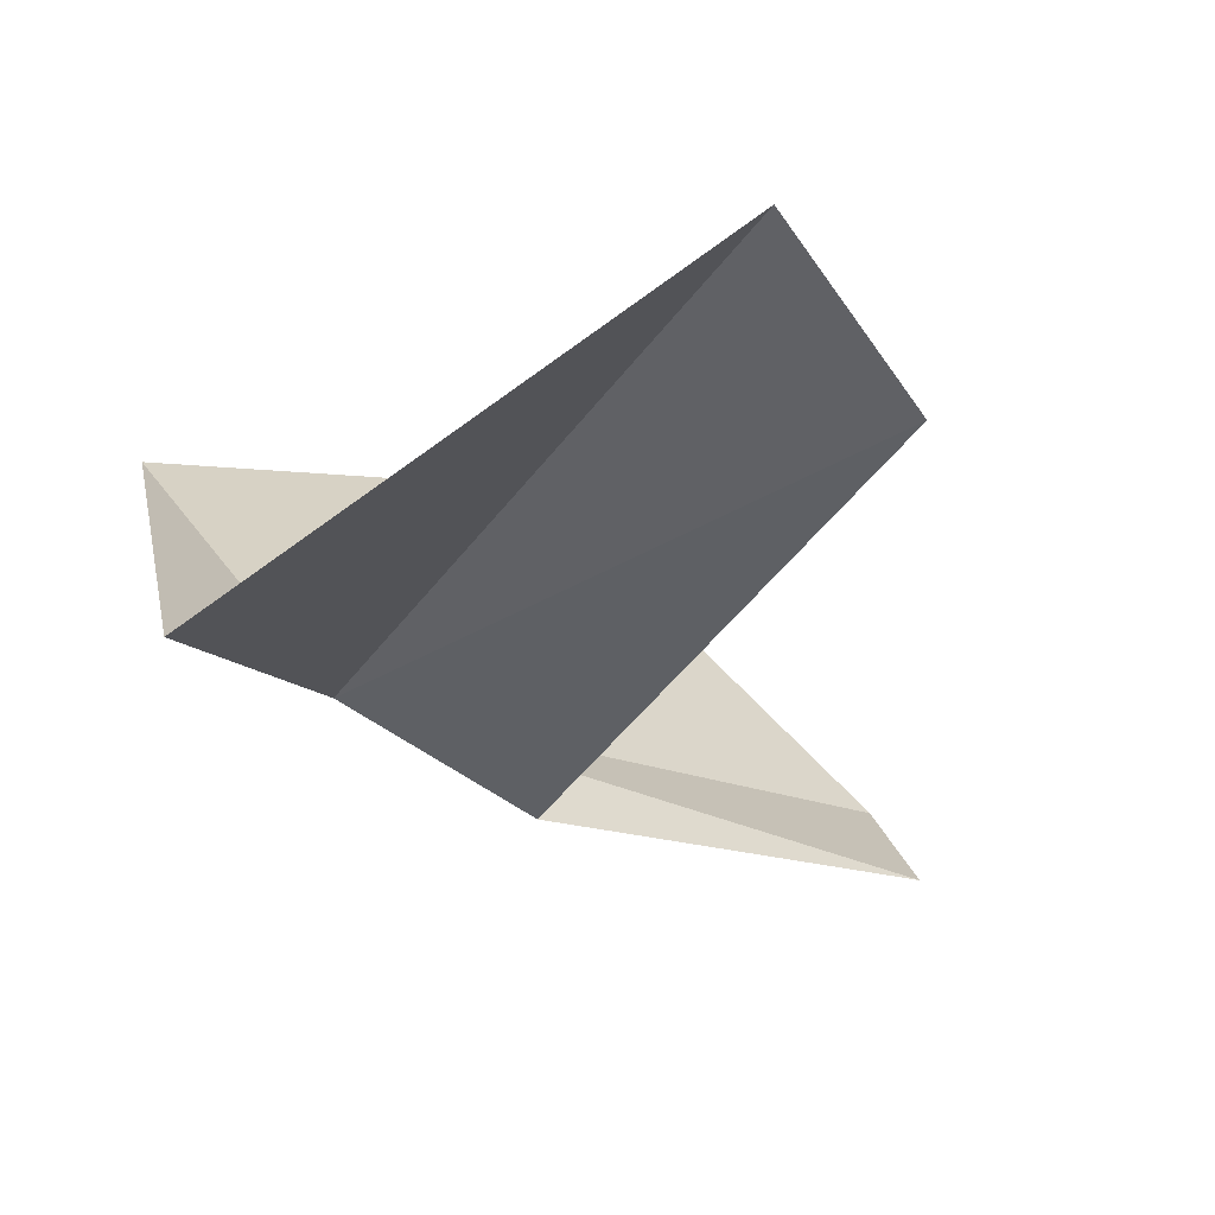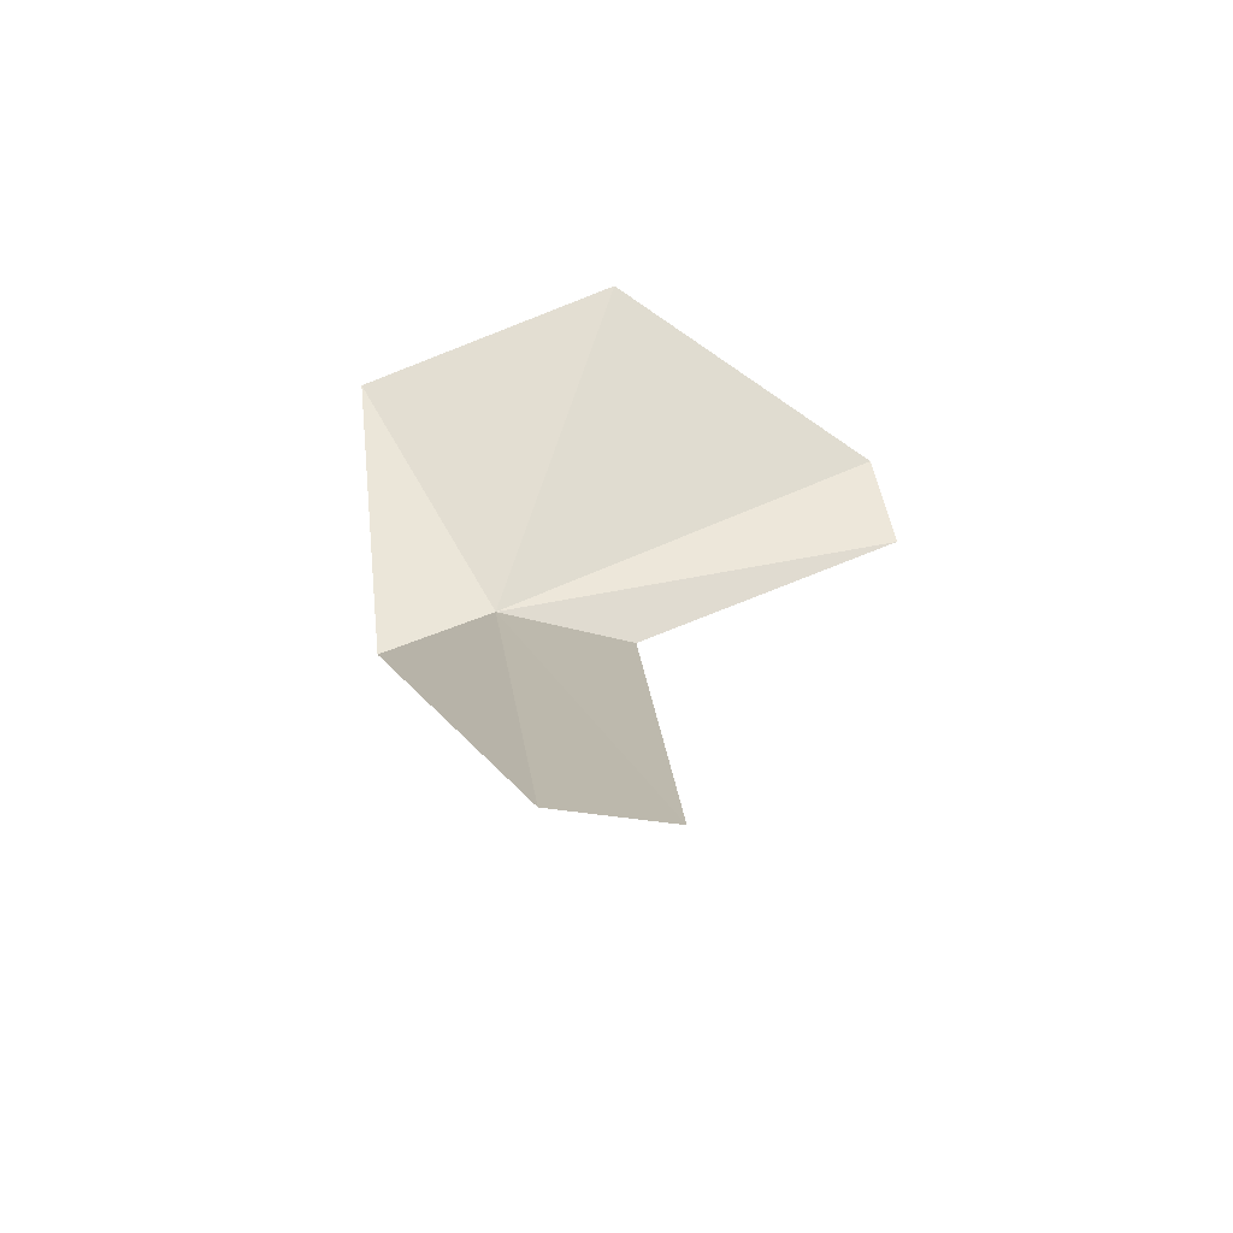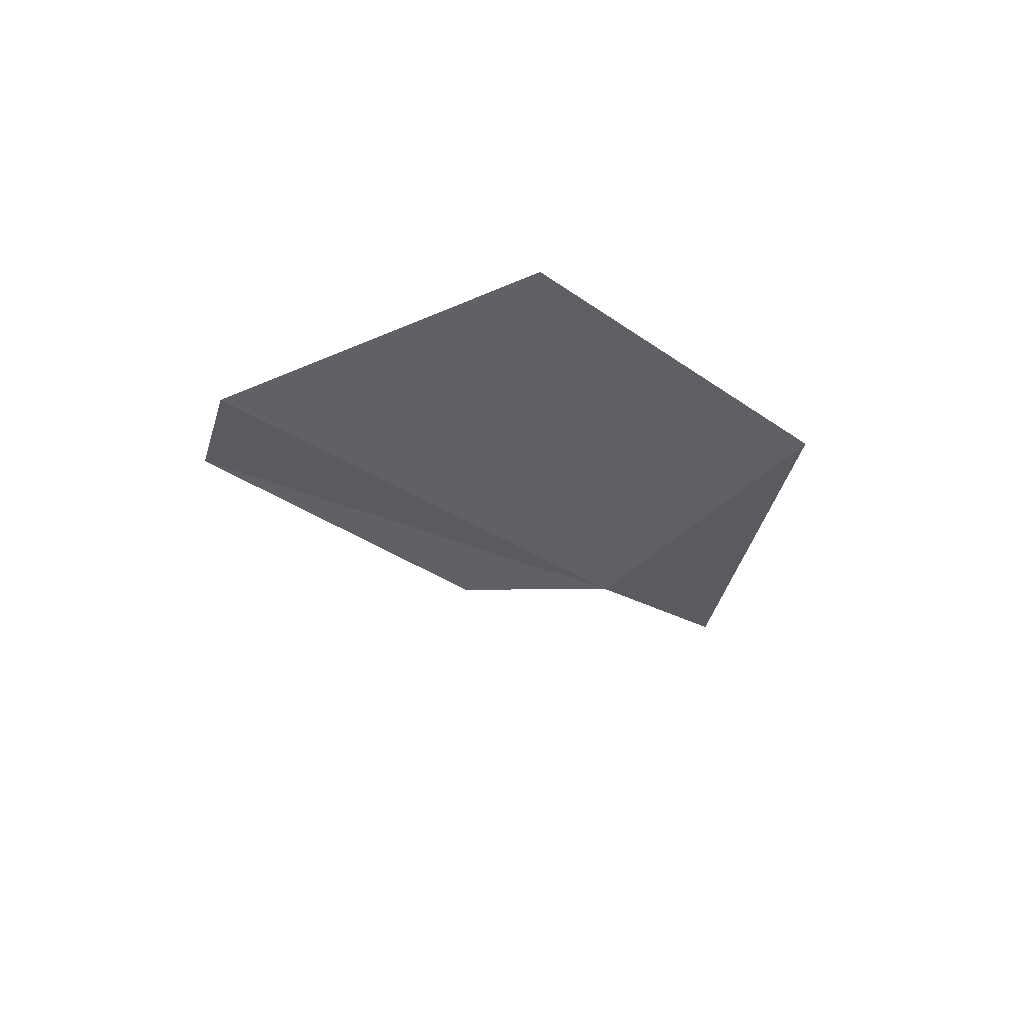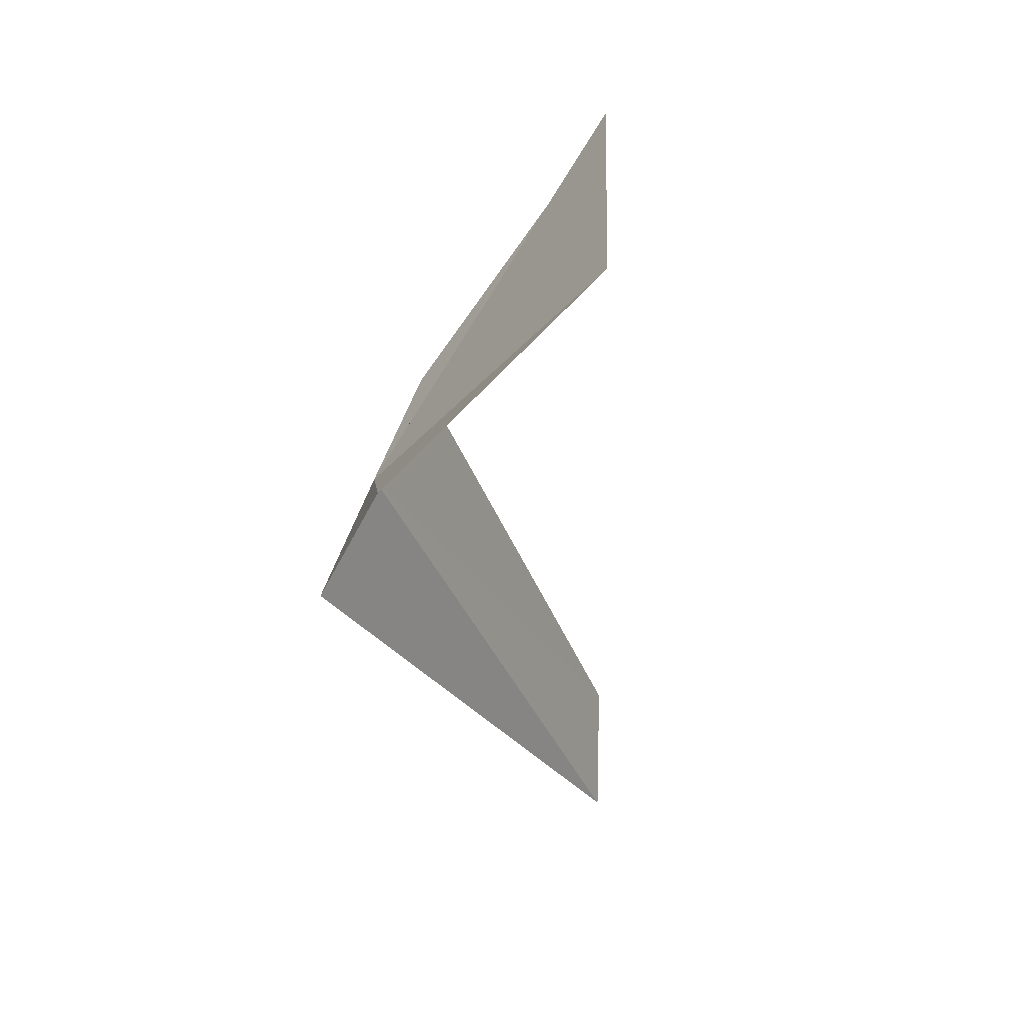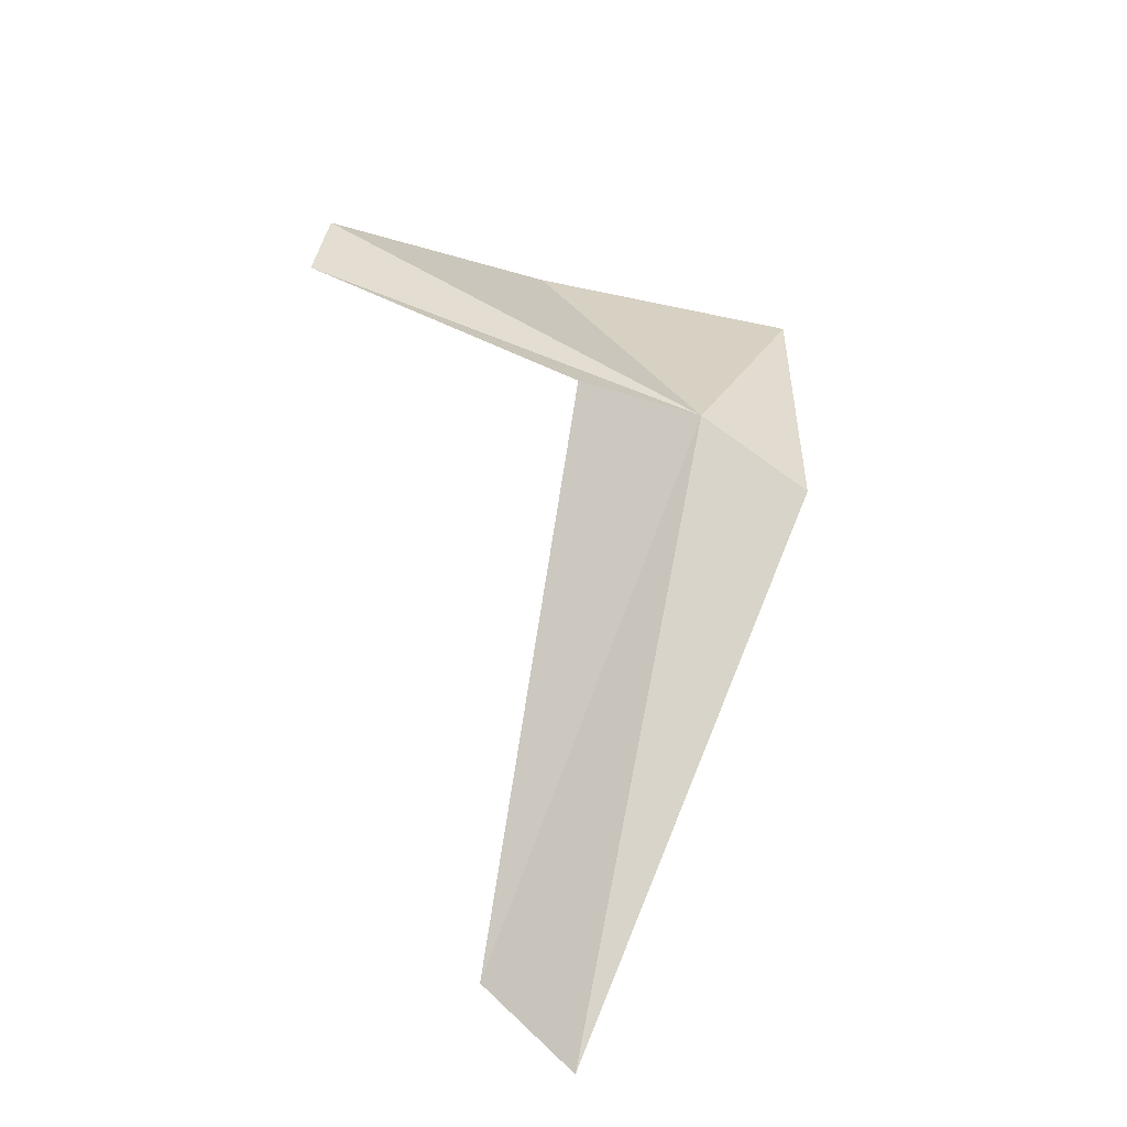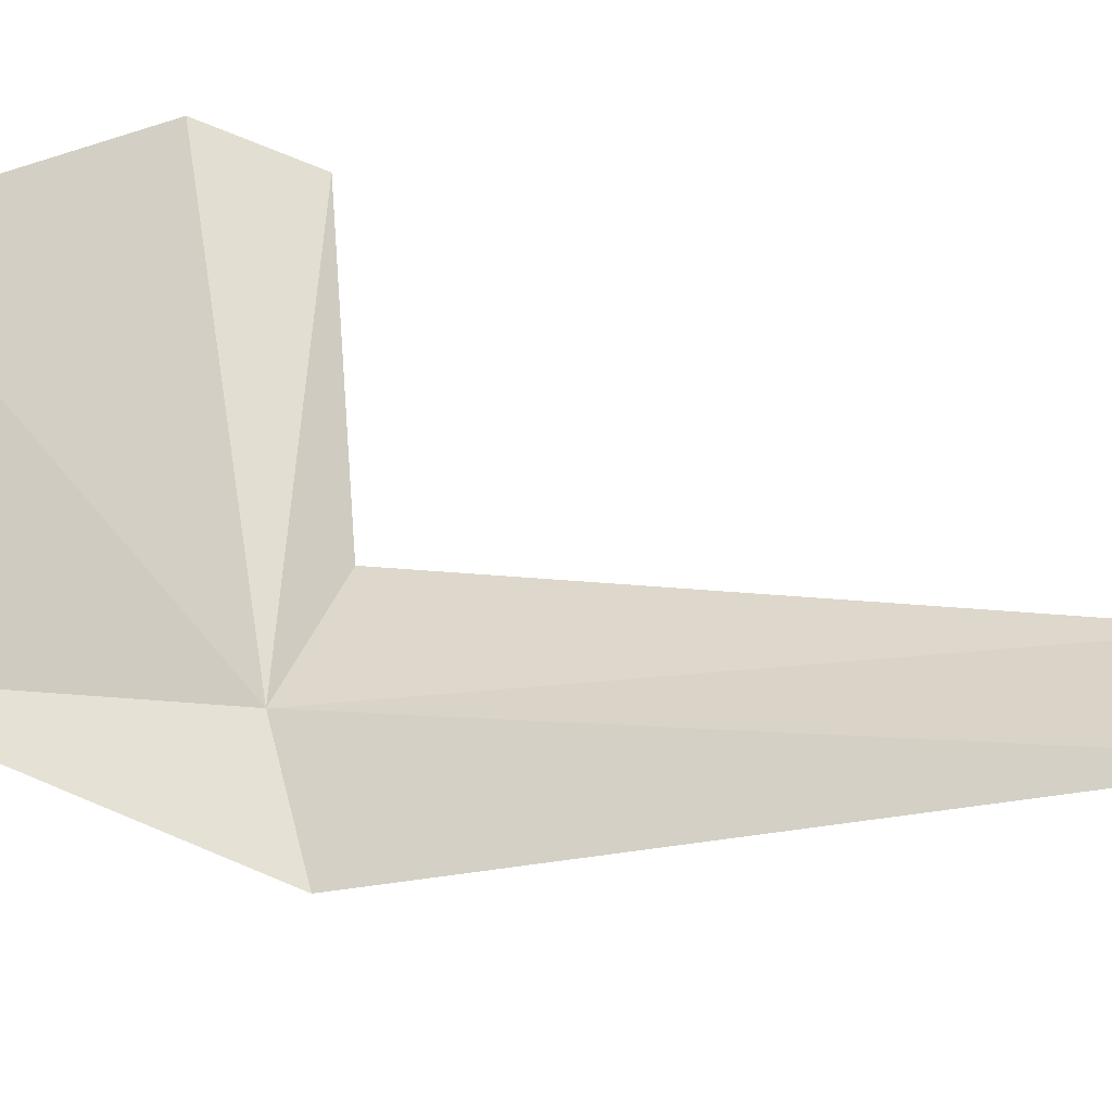
<metadata>
{"format":"obj","ext":"obj","renderer":"f3d","projection":"perspective","resolution":1024,"background":"white","views":[{"elev":-1.5,"azim":170.4,"up":"+Y"},{"elev":-55.3,"azim":-161.8,"up":"+Z"},{"elev":75.4,"azim":31.4,"up":"+Z"},{"elev":56.3,"azim":138.9,"up":"+Z"},{"elev":-34.8,"azim":2.6,"up":"+Z"},{"elev":75.3,"azim":109.8,"up":"+Y"}]}
</metadata>
<code>
v -0.1958 -0.4883 0.000321
v -0.6517 -0.58 0.2534
v -0.4011 -0.3126 0.3898
v -0.07188 -0.3009 0.2973
v -0.4626 -0.335 -0.6671
v -0.3421 -0.5755 -0.01127
v -0.6622 -0.6284 0.1334
v -0.362 -0.2253 -0.7311
v -0.07038 -0.4464 -0.08719
f 1 3 2
f 1 4 3
f 1 6 5
f 1 2 7
f 1 7 6
f 1 5 8
f 1 8 9
f 1 9 4

</code>
